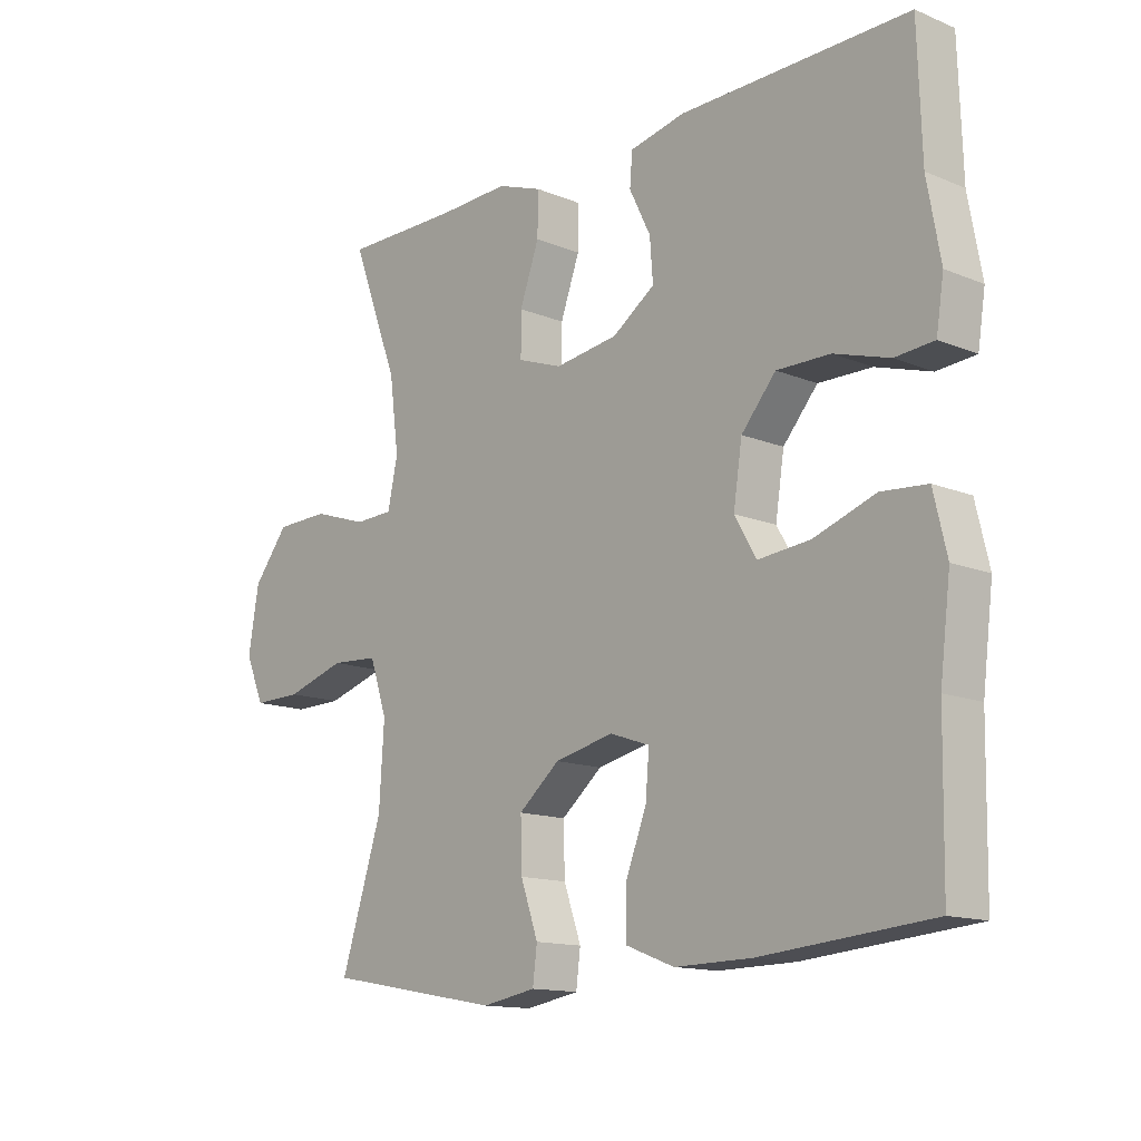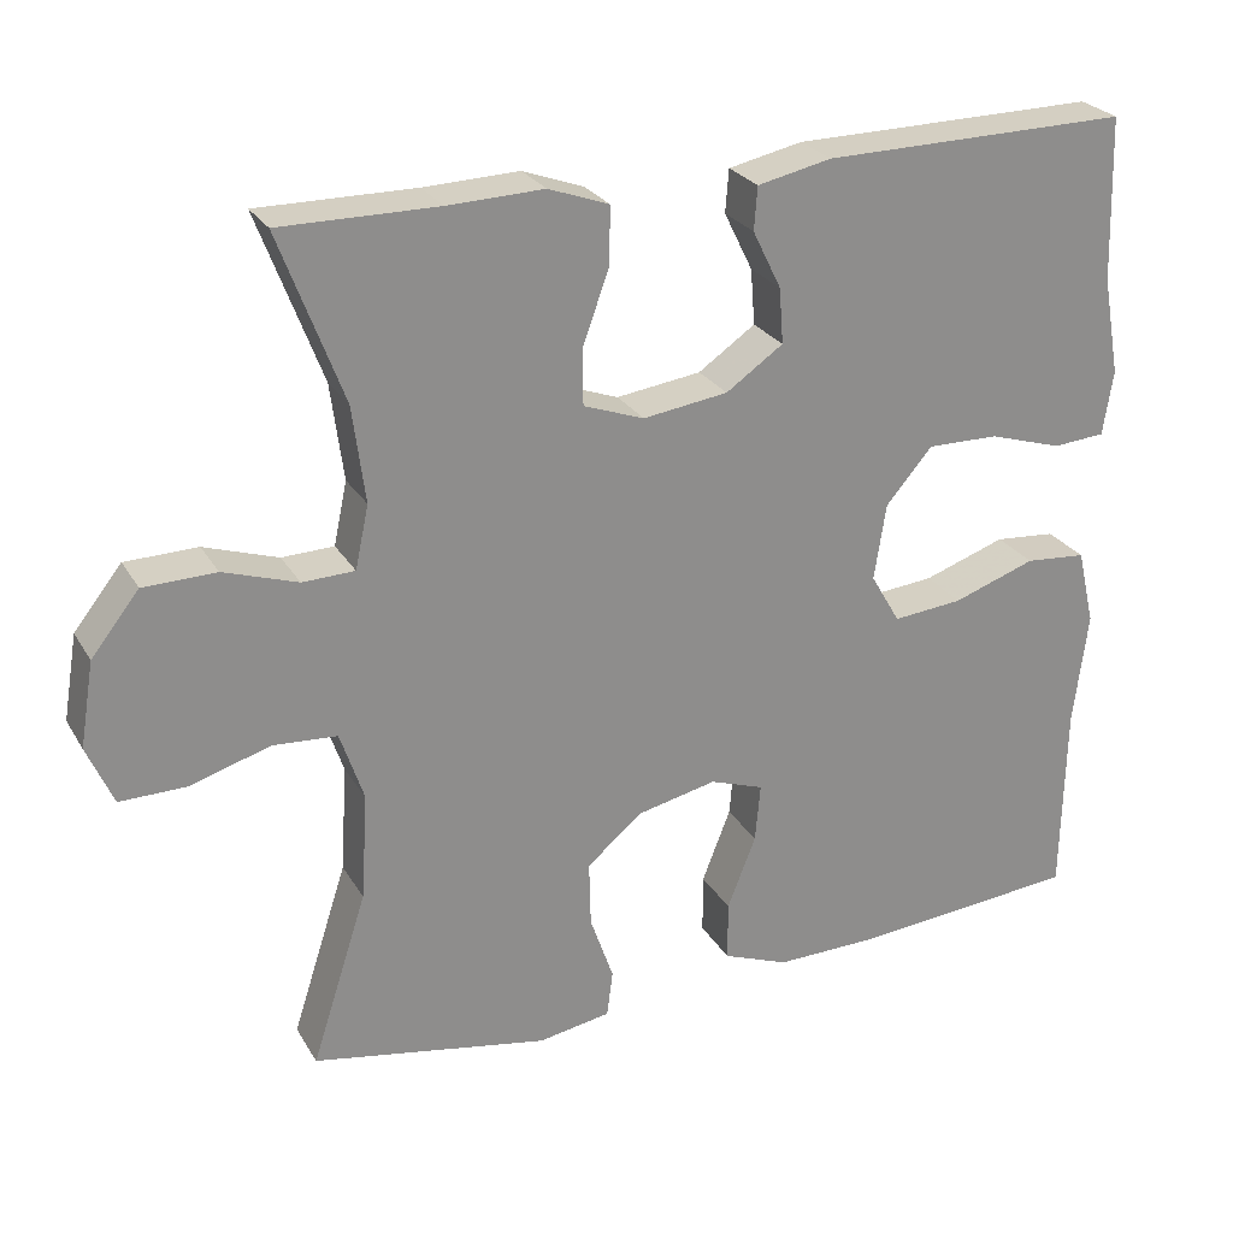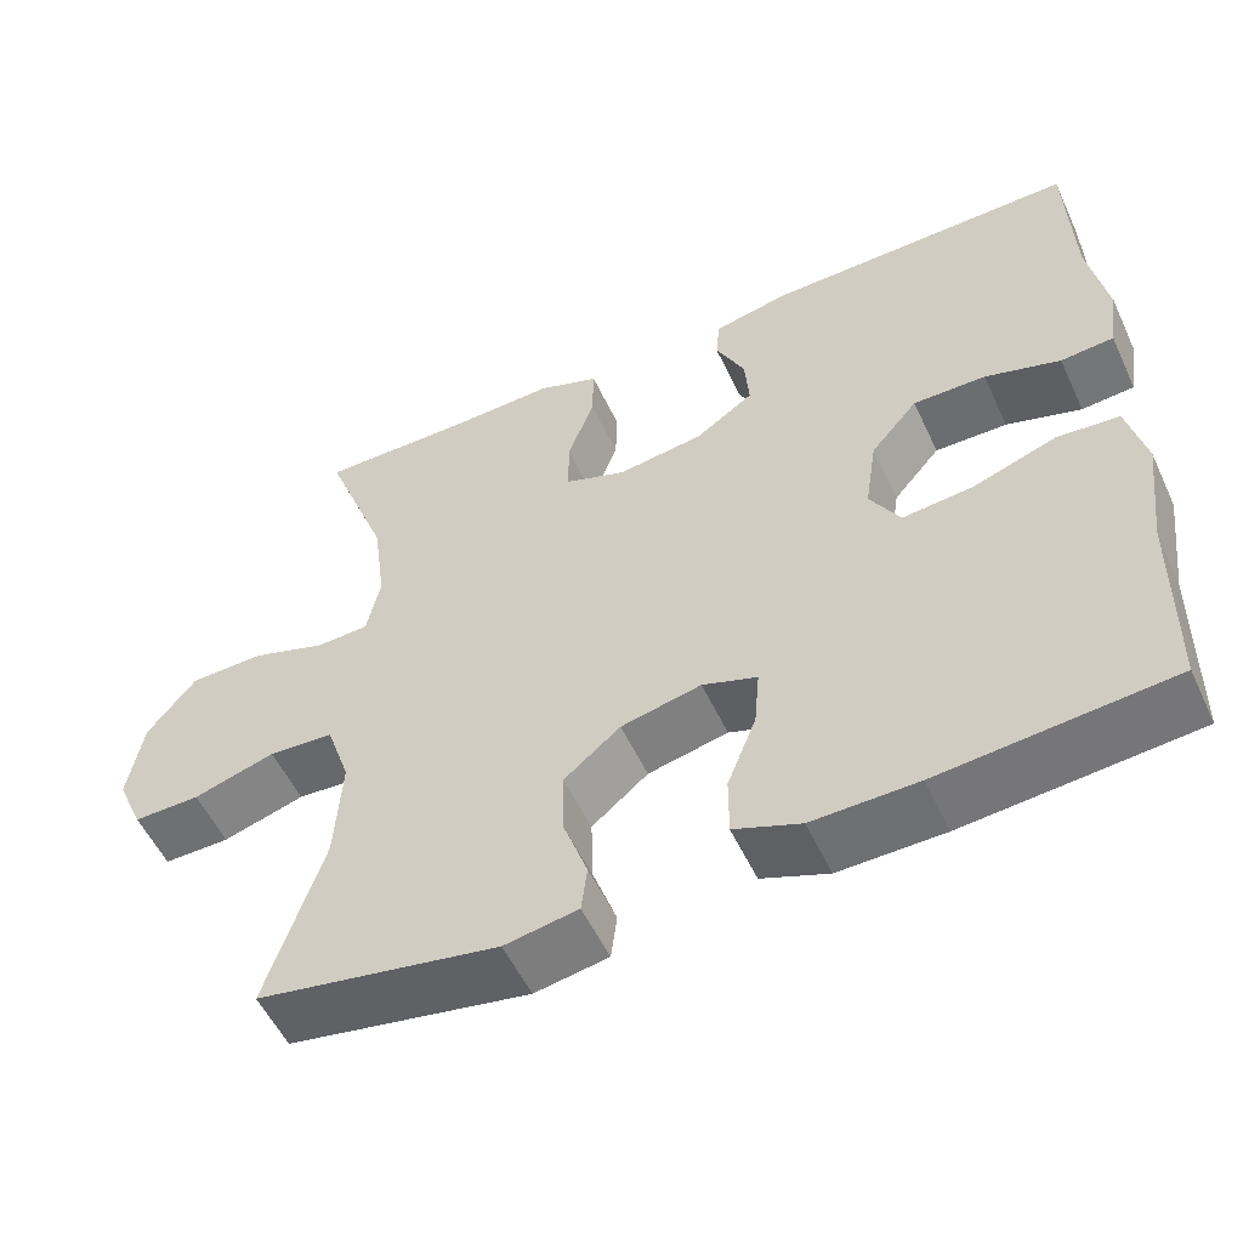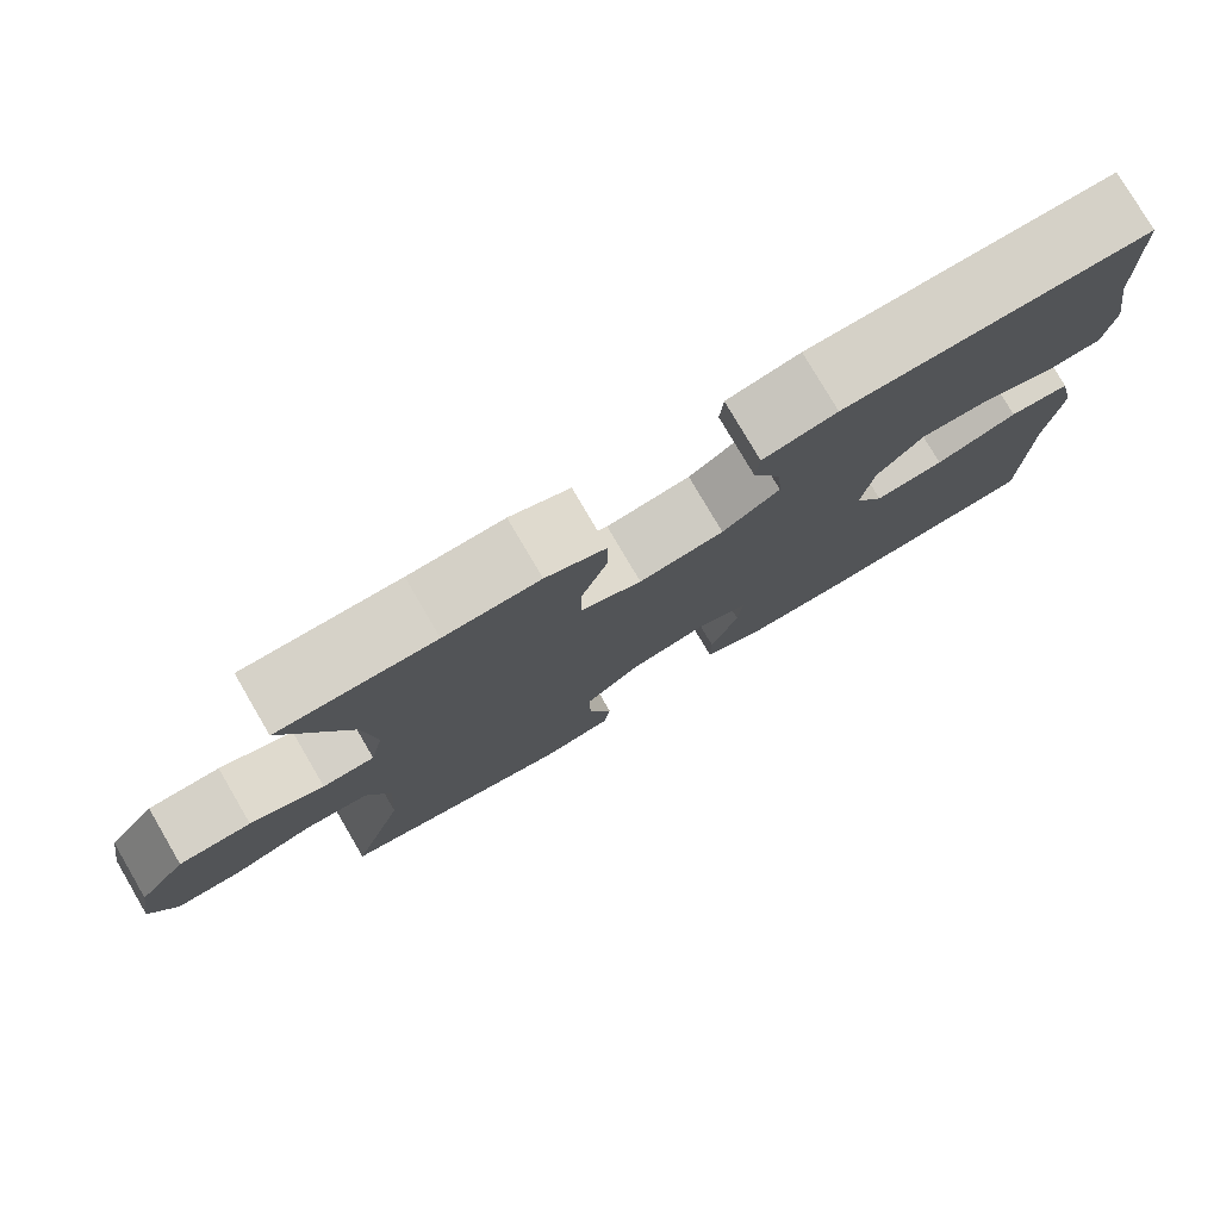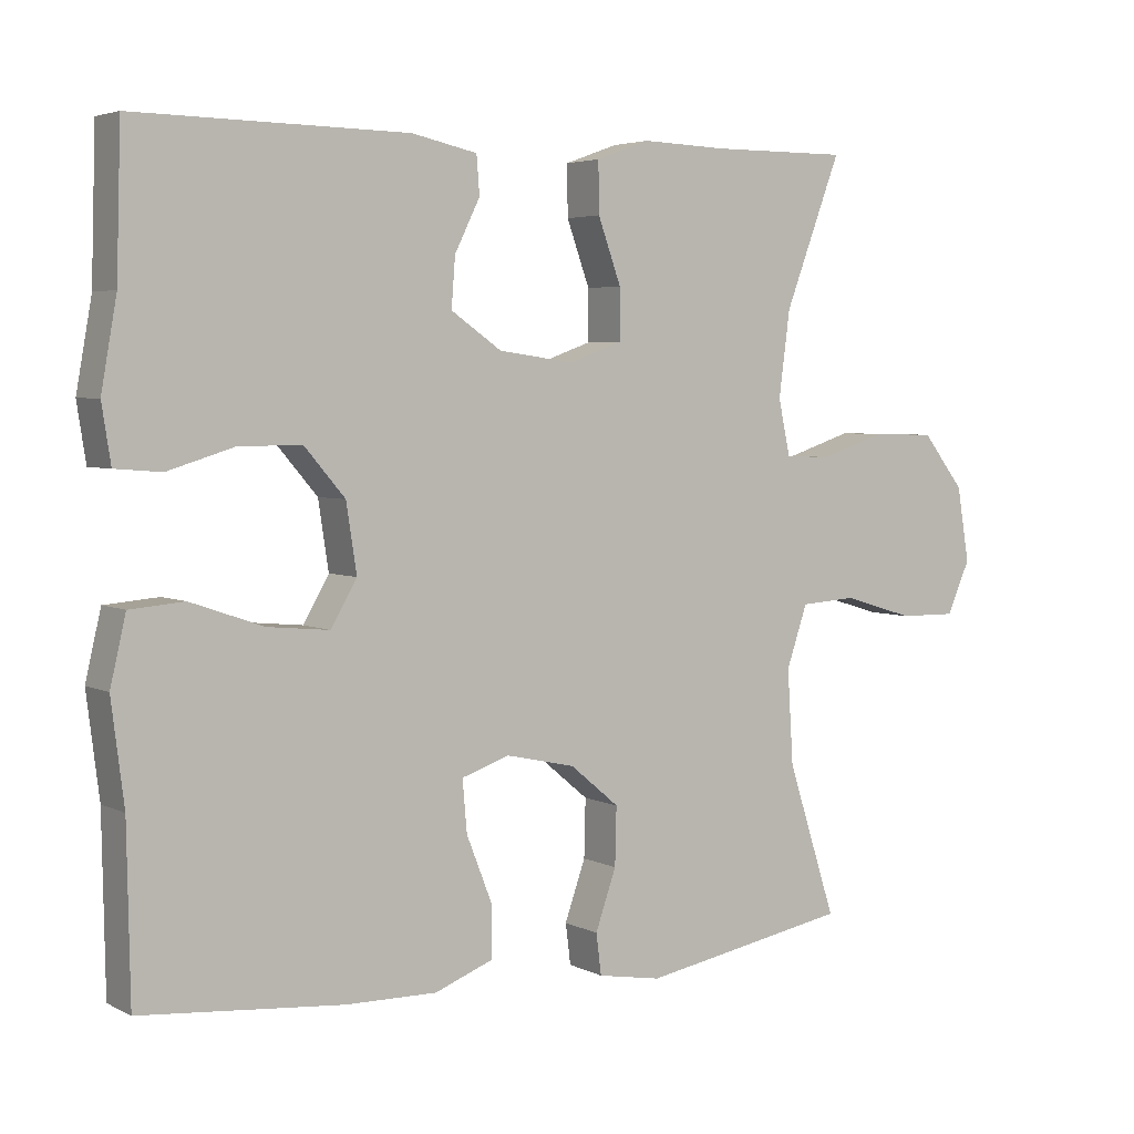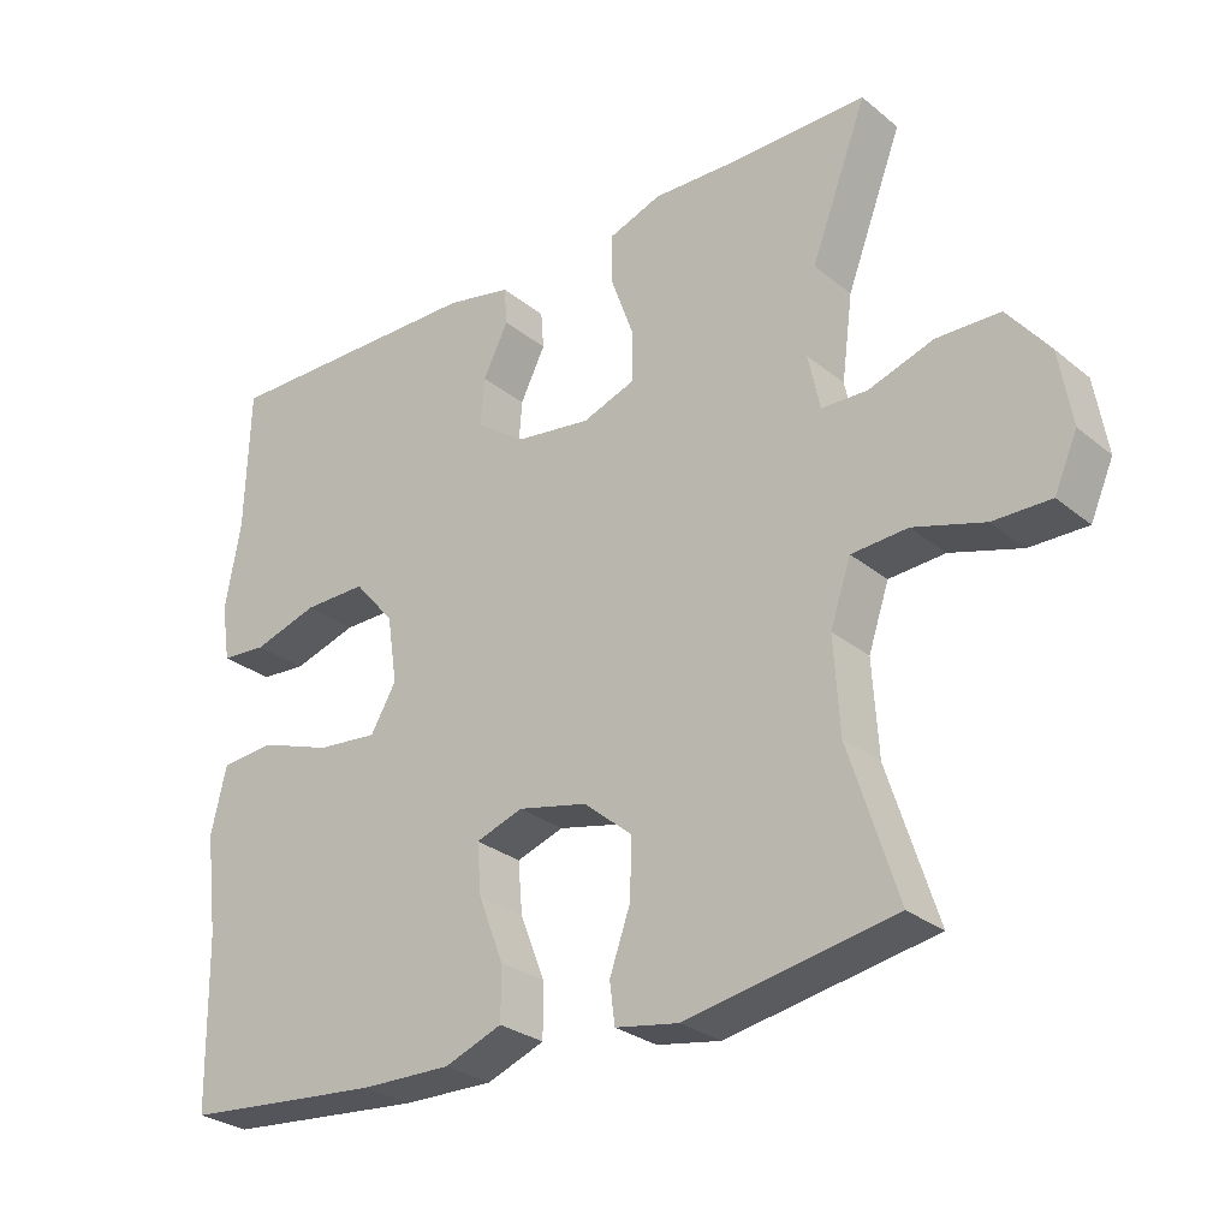
<metadata>
{"format":"obj","ext":"obj","renderer":"f3d","projection":"perspective","resolution":1024,"background":"white","views":[{"elev":-13.8,"azim":47.7,"up":"+Z"},{"elev":25.7,"azim":-24.2,"up":"+Z"},{"elev":-54.4,"azim":24.8,"up":"+Z"},{"elev":78.3,"azim":-30.4,"up":"+Z"},{"elev":4.2,"azim":146.8,"up":"+Z"},{"elev":-28.2,"azim":-140.4,"up":"+Z"}]}
</metadata>
<code>
v -0.5 0.07 0.5
v -0.313 0.07 0.499
v -0.199 0.07 0.503
v -0.127 0.07 0.477
v -0.128 0.07 0.409
v -0.159 0.07 0.323
v -0.159 0.07 0.255
v -0.087 0.07 0.229
v 0.014 0.07 0.243
v 0.082 0.07 0.29
v 0.077 0.07 0.356
v 0.043 0.07 0.425
v 0.047 0.07 0.476
v 0.135 0.07 0.495
v 0.5 0.07 0.5
v 0.506 0.07 0.306
v 0.527 0.07 0.188
v 0.515 0.07 0.111
v 0.453 0.07 0.106
v 0.365 0.07 0.133
v 0.28 0.07 0.134
v 0.225 0.07 0.07
v 0.211 0.07 -0.021
v 0.246 0.07 -0.081
v 0.329 0.07 -0.073
v 0.427 0.07 -0.039
v 0.5 0.07 -0.045
v 0.521 0.07 -0.135
v 0.504 0.07 -0.271
v 0.5 0.07 -0.5
v 0.23 0.07 -0.524
v 0.107 0.07 -0.526
v 0.029 0.07 -0.496
v 0.029 0.07 -0.425
v 0.063 0.07 -0.338
v 0.069 0.07 -0.269
v 0.005 0.07 -0.247
v -0.089 0.07 -0.268
v -0.155 0.07 -0.323
v -0.153 0.07 -0.401
v -0.125 0.07 -0.481
v -0.132 0.07 -0.536
v -0.218 0.07 -0.551
v -0.5 0.07 -0.5
v -0.434 0.07 -0.295
v -0.426 0.07 -0.168
v -0.454 0.07 -0.085
v -0.53 0.07 -0.08
v -0.626 0.07 -0.109
v -0.704 0.07 -0.11
v -0.735 0.07 -0.039
v -0.718 0.07 0.062
v -0.661 0.07 0.134
v -0.575 0.07 0.136
v -0.487 0.07 0.107
v -0.425 0.07 0.109
v -0.409 0.07 0.184
v -0.424 0.07 0.299
v -0.5 0 0.5
v -0.313 0 0.499
v -0.199 0 0.503
v -0.127 0 0.477
v -0.128 0 0.409
v -0.159 0 0.323
v -0.159 0 0.255
v -0.087 0 0.229
v 0.014 0 0.243
v 0.082 0 0.29
v 0.077 0 0.356
v 0.043 0 0.425
v 0.047 0 0.476
v 0.135 0 0.495
v 0.5 0 0.5
v 0.506 0 0.306
v 0.527 0 0.188
v 0.515 0 0.111
v 0.453 0 0.106
v 0.365 0 0.133
v 0.28 0 0.134
v 0.225 0 0.07
v 0.211 0 -0.021
v 0.246 0 -0.081
v 0.329 0 -0.073
v 0.427 0 -0.039
v 0.5 0 -0.045
v 0.521 0 -0.135
v 0.504 0 -0.271
v 0.5 0 -0.5
v 0.23 0 -0.524
v 0.107 0 -0.526
v 0.029 0 -0.496
v 0.029 0 -0.425
v 0.063 0 -0.338
v 0.069 0 -0.269
v 0.005 0 -0.247
v -0.089 0 -0.268
v -0.155 0 -0.323
v -0.153 0 -0.401
v -0.125 0 -0.481
v -0.132 0 -0.536
v -0.218 0 -0.551
v -0.5 0 -0.5
v -0.434 0 -0.295
v -0.426 0 -0.168
v -0.454 0 -0.085
v -0.53 0 -0.08
v -0.626 0 -0.109
v -0.704 0 -0.11
v -0.735 0 -0.039
v -0.718 0 0.062
v -0.661 0 0.134
v -0.575 0 0.136
v -0.487 0 0.107
v -0.425 0 0.109
v -0.409 0 0.184
v -0.424 0 0.299
f 53 54 55
f 52 53 55
f 51 52 55
f 50 51 55
f 49 50 55
f 48 49 55
f 47 48 55 56
f 46 47 56 57
f 43 44 45
f 42 43 45
f 41 42 45
f 40 41 45
f 39 40 45 46
f 38 39 46 57
f 33 34 35
f 32 33 35
f 31 32 35
f 30 31 35
f 29 30 35
f 29 35 36
f 28 29 36
f 27 28 36
f 26 27 36
f 25 26 36
f 24 25 36 37
f 18 19 20
f 17 18 20
f 16 17 20
f 16 20 21
f 15 16 21
f 14 15 21
f 13 14 21
f 12 13 21
f 11 12 21
f 10 11 21 22
f 4 5 6
f 3 4 6
f 2 3 6
f 2 6 7
f 1 2 7
f 58 1 7
f 58 7 8
f 57 58 8
f 38 57 8
f 37 38 8
f 24 37 8
f 23 24 8
f 9 10 22 23
f 8 9 23
f 113 112 111
f 113 111 110
f 113 110 109
f 113 109 108
f 113 108 107
f 113 107 106
f 114 113 106 105
f 115 114 105 104
f 103 102 101
f 103 101 100
f 103 100 99
f 103 99 98
f 104 103 98 97
f 115 104 97 96
f 93 92 91
f 93 91 90
f 93 90 89
f 93 89 88
f 93 88 87
f 94 93 87
f 94 87 86
f 94 86 85
f 94 85 84
f 94 84 83
f 95 94 83 82
f 78 77 76
f 78 76 75
f 78 75 74
f 79 78 74
f 79 74 73
f 79 73 72
f 79 72 71
f 79 71 70
f 79 70 69
f 80 79 69 68
f 64 63 62
f 64 62 61
f 64 61 60
f 65 64 60
f 65 60 59
f 65 59 116
f 66 65 116
f 66 116 115
f 66 115 96
f 66 96 95
f 66 95 82
f 66 82 81
f 81 80 68 67
f 81 67 66
f 1 59 60 2
f 2 60 61 3
f 3 61 62 4
f 4 62 63 5
f 5 63 64 6
f 6 64 65 7
f 7 65 66 8
f 8 66 67 9
f 9 67 68 10
f 10 68 69 11
f 11 69 70 12
f 12 70 71 13
f 13 71 72 14
f 14 72 73 15
f 15 73 74 16
f 16 74 75 17
f 17 75 76 18
f 18 76 77 19
f 19 77 78 20
f 20 78 79 21
f 21 79 80 22
f 22 80 81 23
f 23 81 82 24
f 24 82 83 25
f 25 83 84 26
f 26 84 85 27
f 27 85 86 28
f 28 86 87 29
f 29 87 88 30
f 30 88 89 31
f 31 89 90 32
f 32 90 91 33
f 33 91 92 34
f 34 92 93 35
f 35 93 94 36
f 36 94 95 37
f 37 95 96 38
f 38 96 97 39
f 39 97 98 40
f 40 98 99 41
f 41 99 100 42
f 42 100 101 43
f 43 101 102 44
f 44 102 103 45
f 45 103 104 46
f 46 104 105 47
f 47 105 106 48
f 48 106 107 49
f 49 107 108 50
f 50 108 109 51
f 51 109 110 52
f 52 110 111 53
f 53 111 112 54
f 54 112 113 55
f 55 113 114 56
f 56 114 115 57
f 57 115 116 58
f 58 116 59 1

</code>
